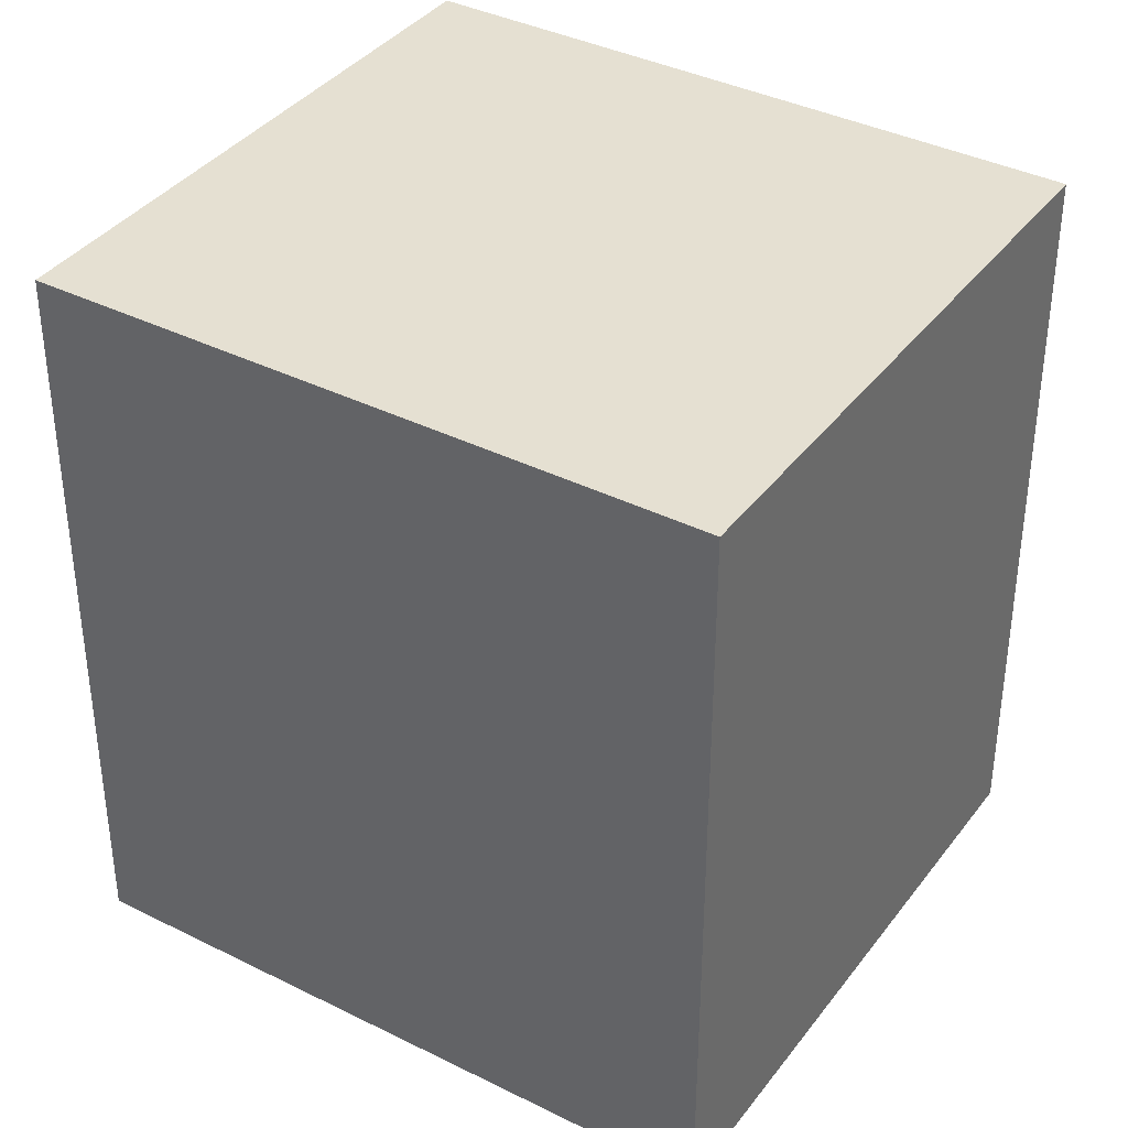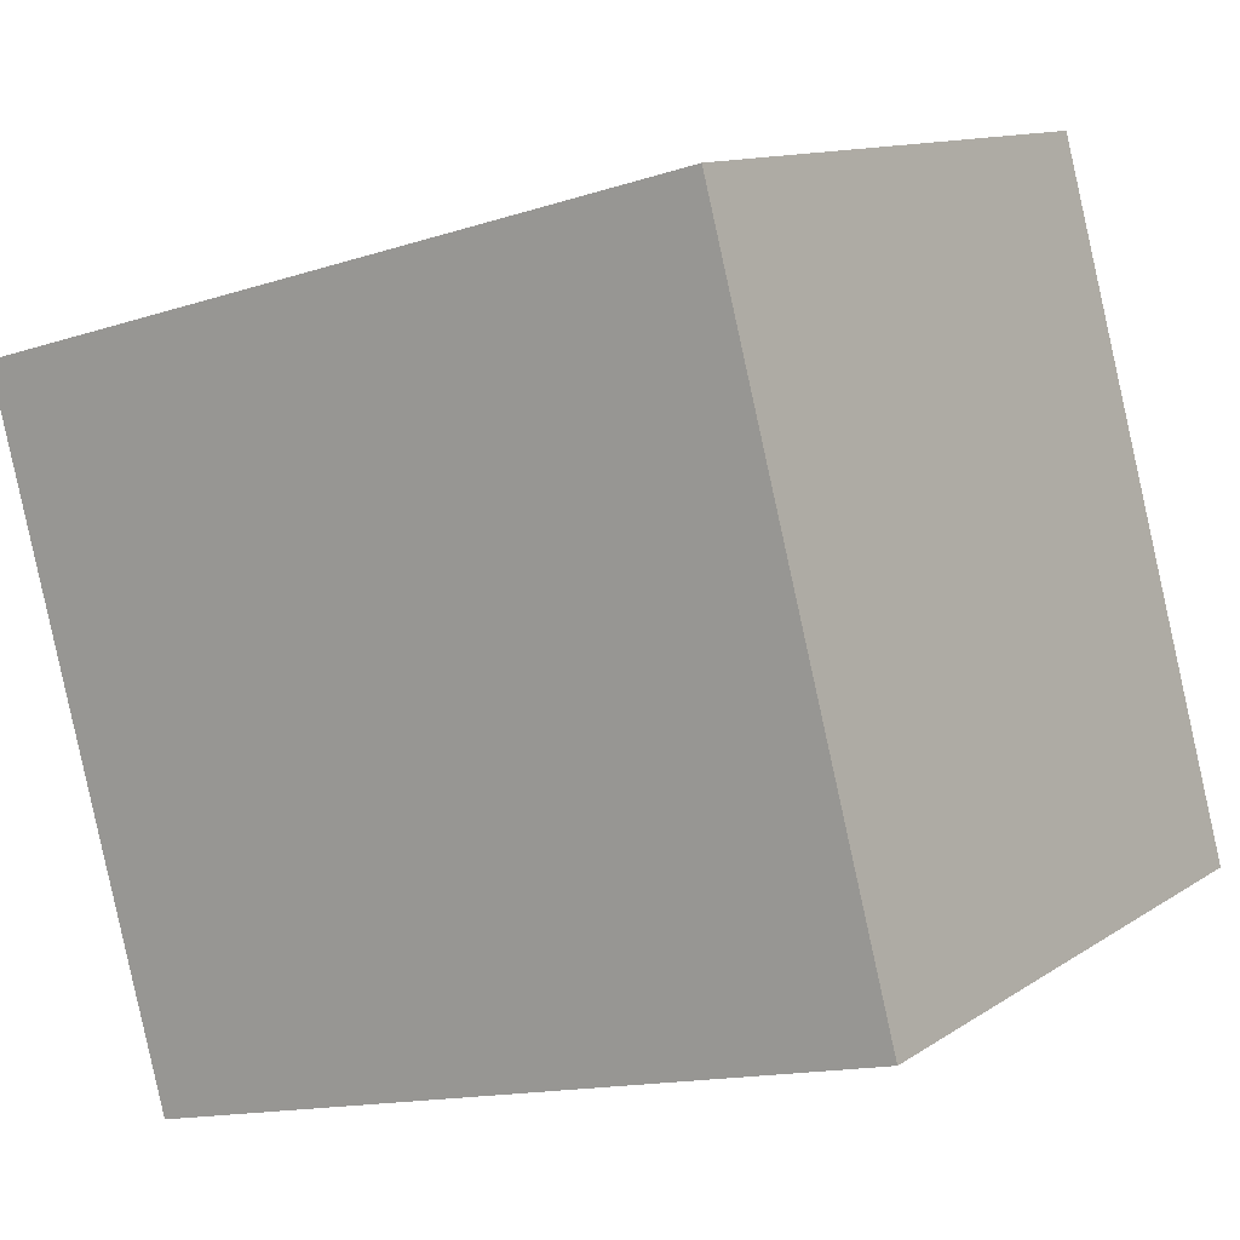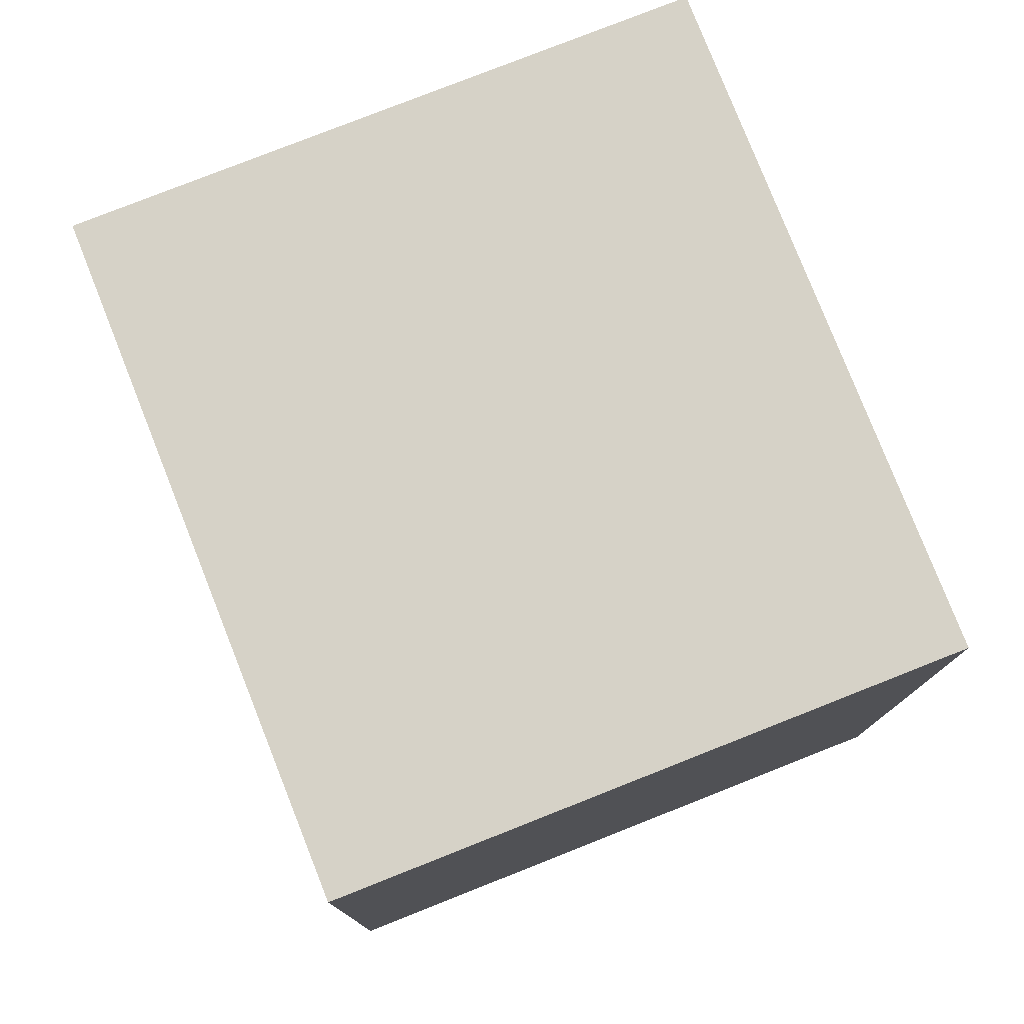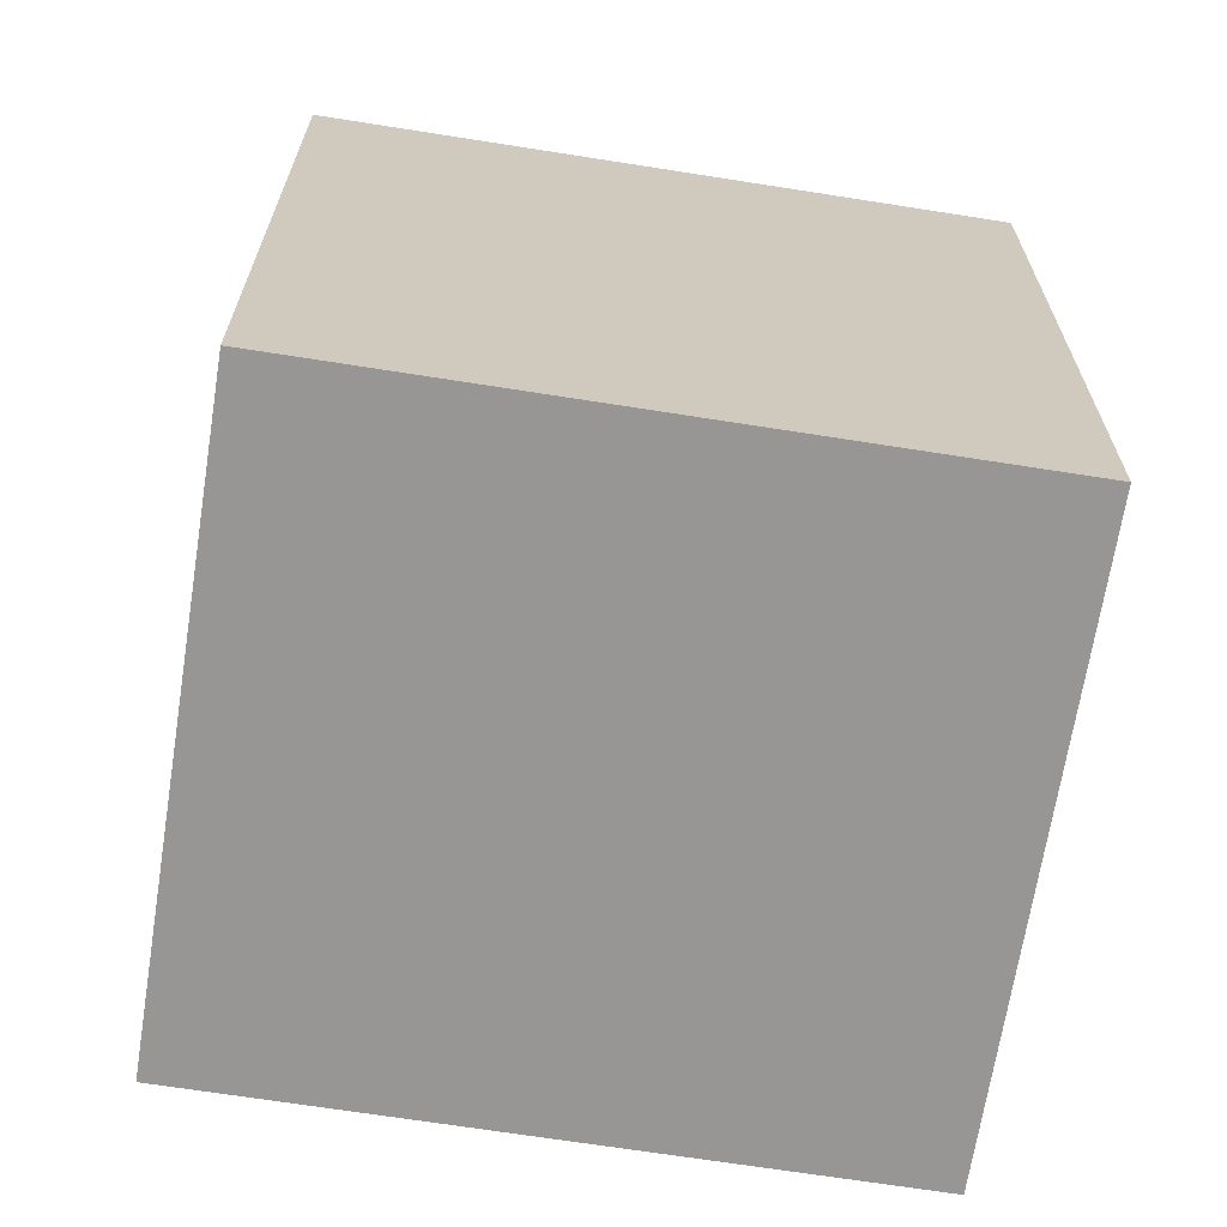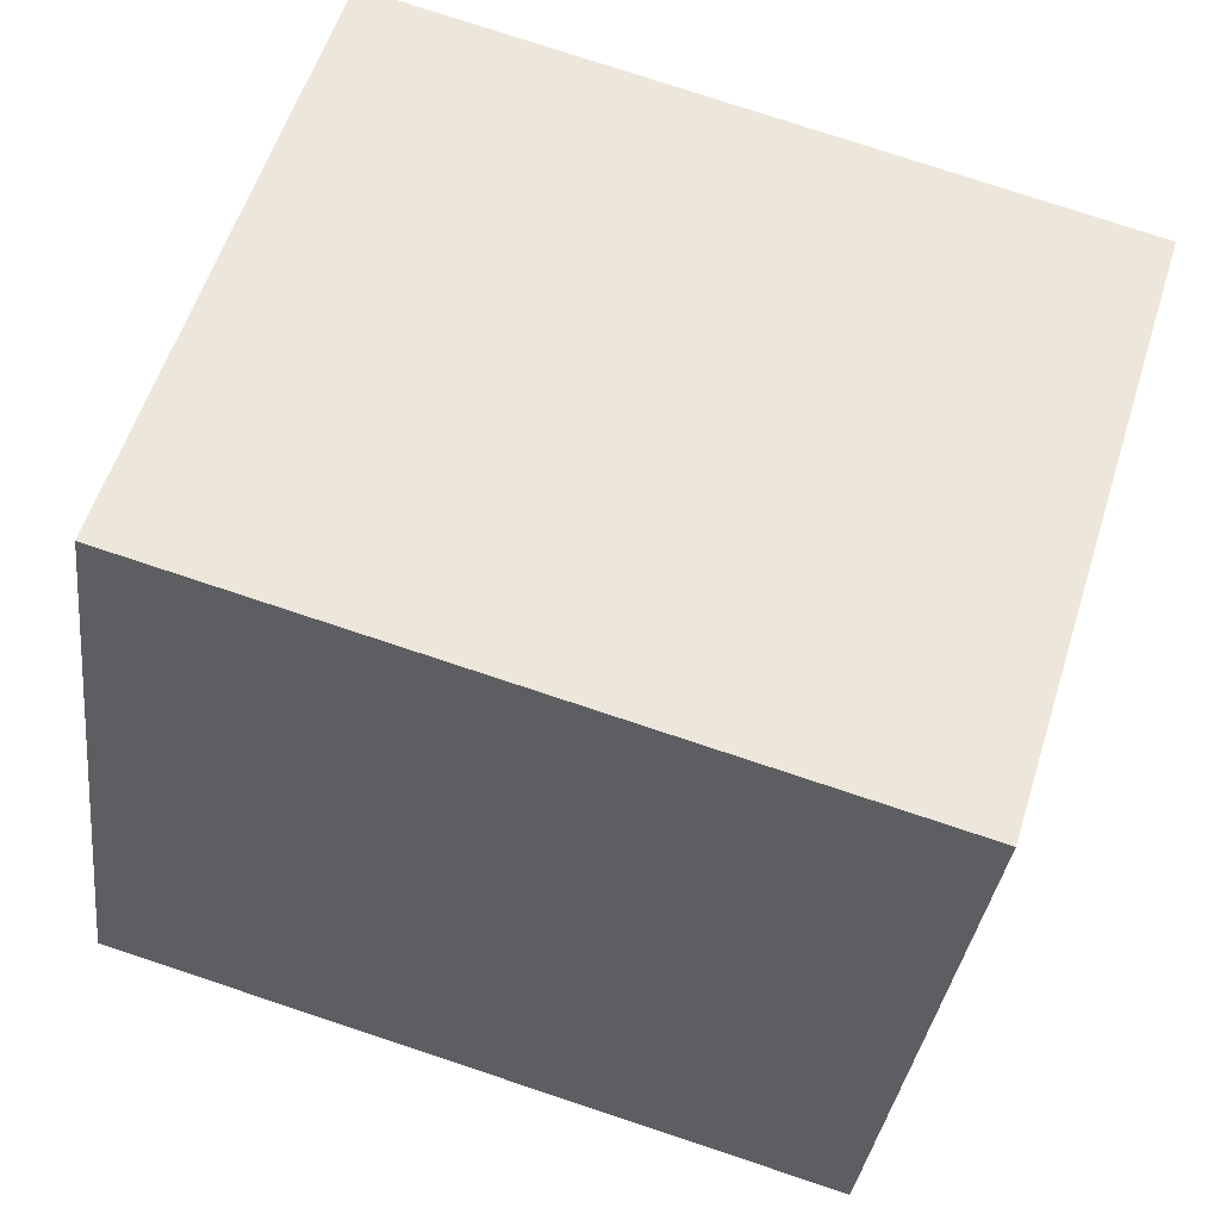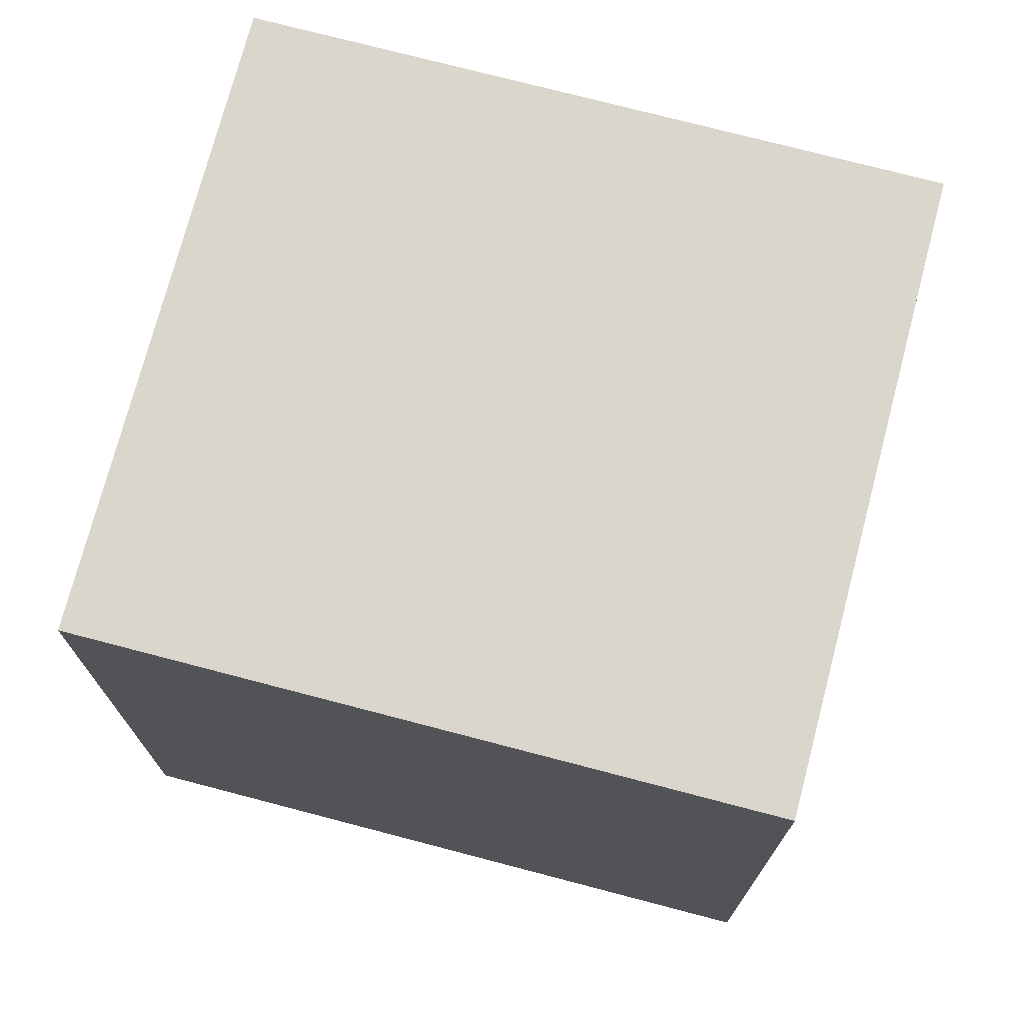
<metadata>
{"format":"obj","ext":"obj","renderer":"f3d","projection":"perspective","resolution":1024,"background":"white","views":[{"elev":37.8,"azim":144.1,"up":"+Y"},{"elev":-14.4,"azim":125.7,"up":"+Z"},{"elev":-11.3,"azim":179.8,"up":"+Z"},{"elev":-67.9,"azim":-77.4,"up":"+Y"},{"elev":77.6,"azim":-71.7,"up":"+Z"},{"elev":74.1,"azim":126.3,"up":"+Y"}]}
</metadata>
<code>
v  1.643 2.101 -0.65
v  0.705 2.101 1.783
v  2.349 2.101 1.133
v  0 2.101 1.286e-16
v  2.349 -6.938e-17 1.133
v  1.643 3.98e-17 -0.65
v  0 0 0
v  0.705 -1.092e-16 1.783
g defaultobject
f 1 2 3
f 2 1 4
f 5 1 3
f 1 5 6
f 6 4 1
f 4 6 7
f 7 2 4
f 2 7 8
f 8 3 2
f 3 8 5
f 8 6 5
f 6 8 7

</code>
